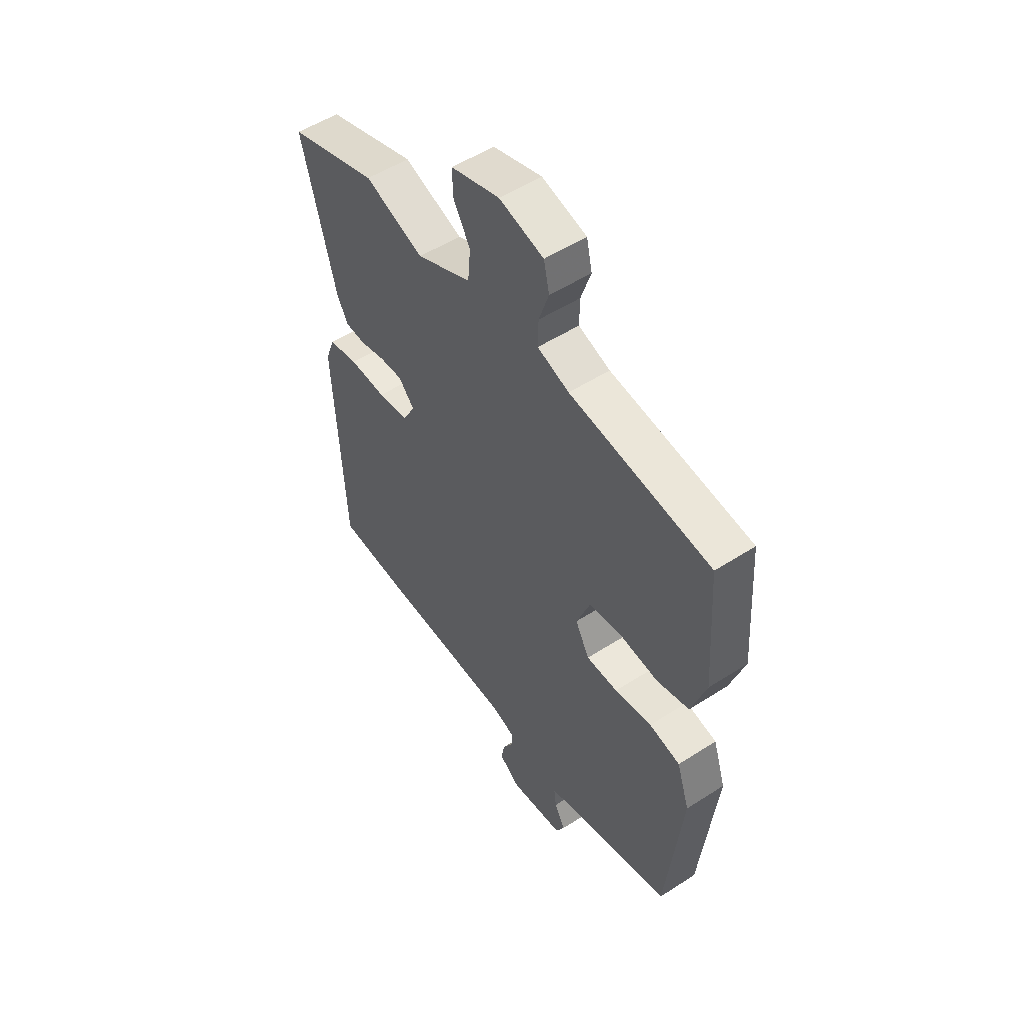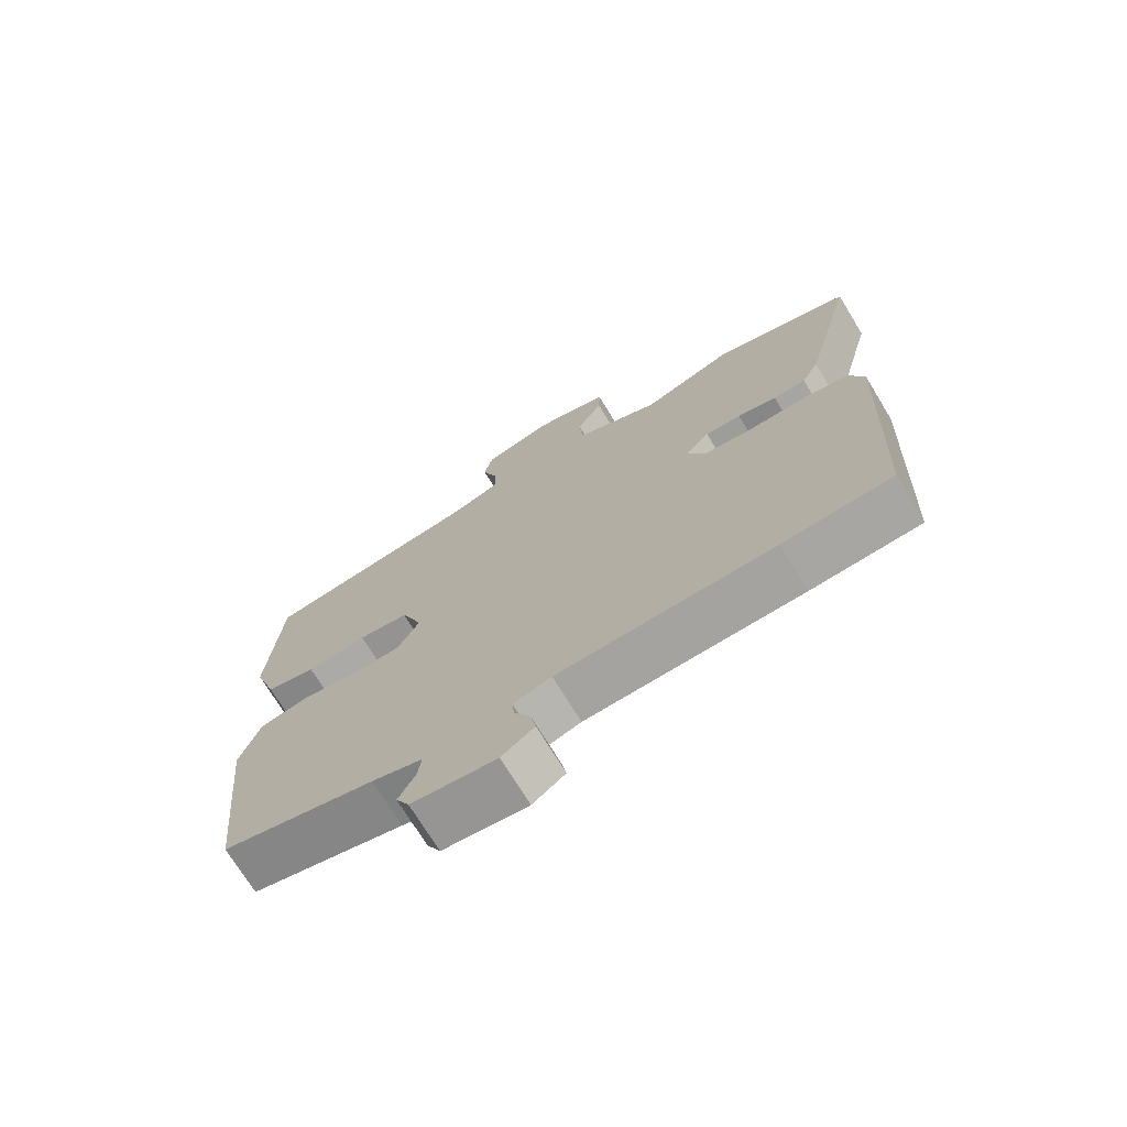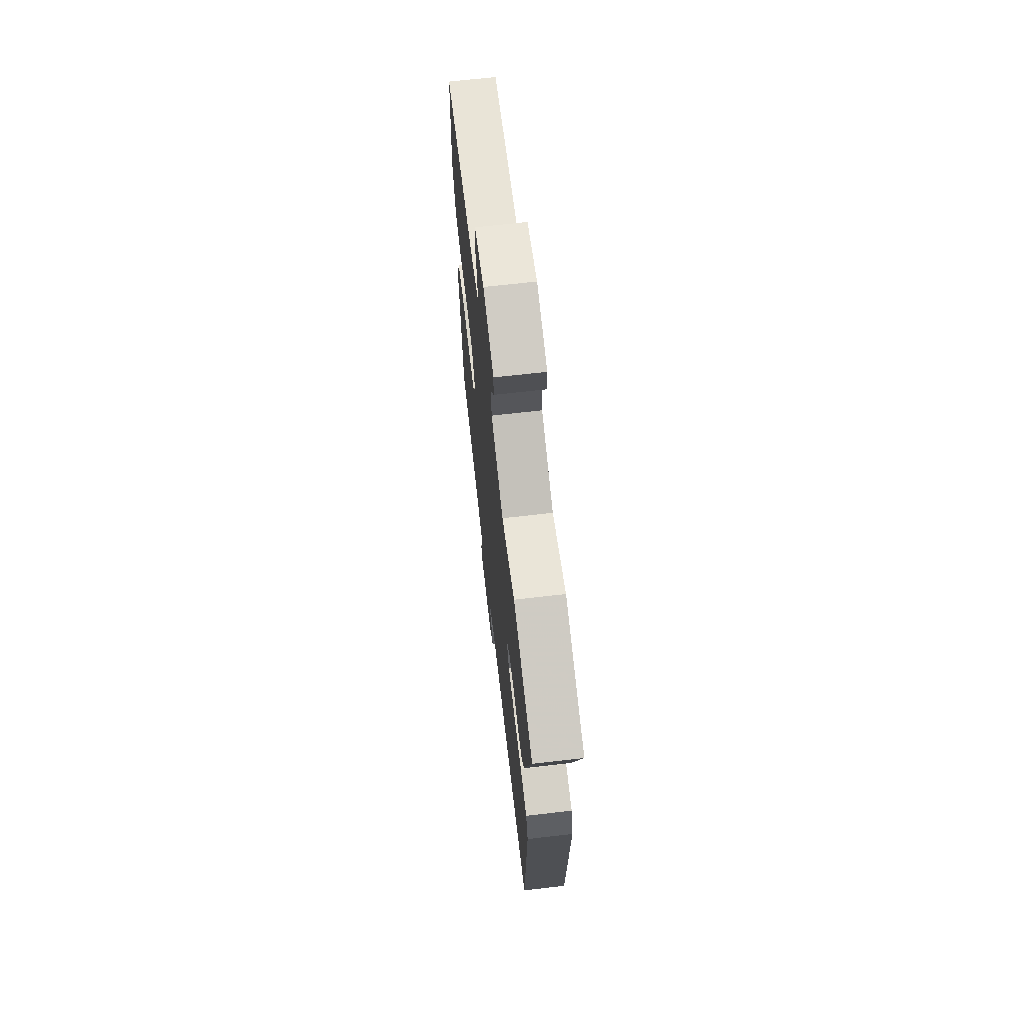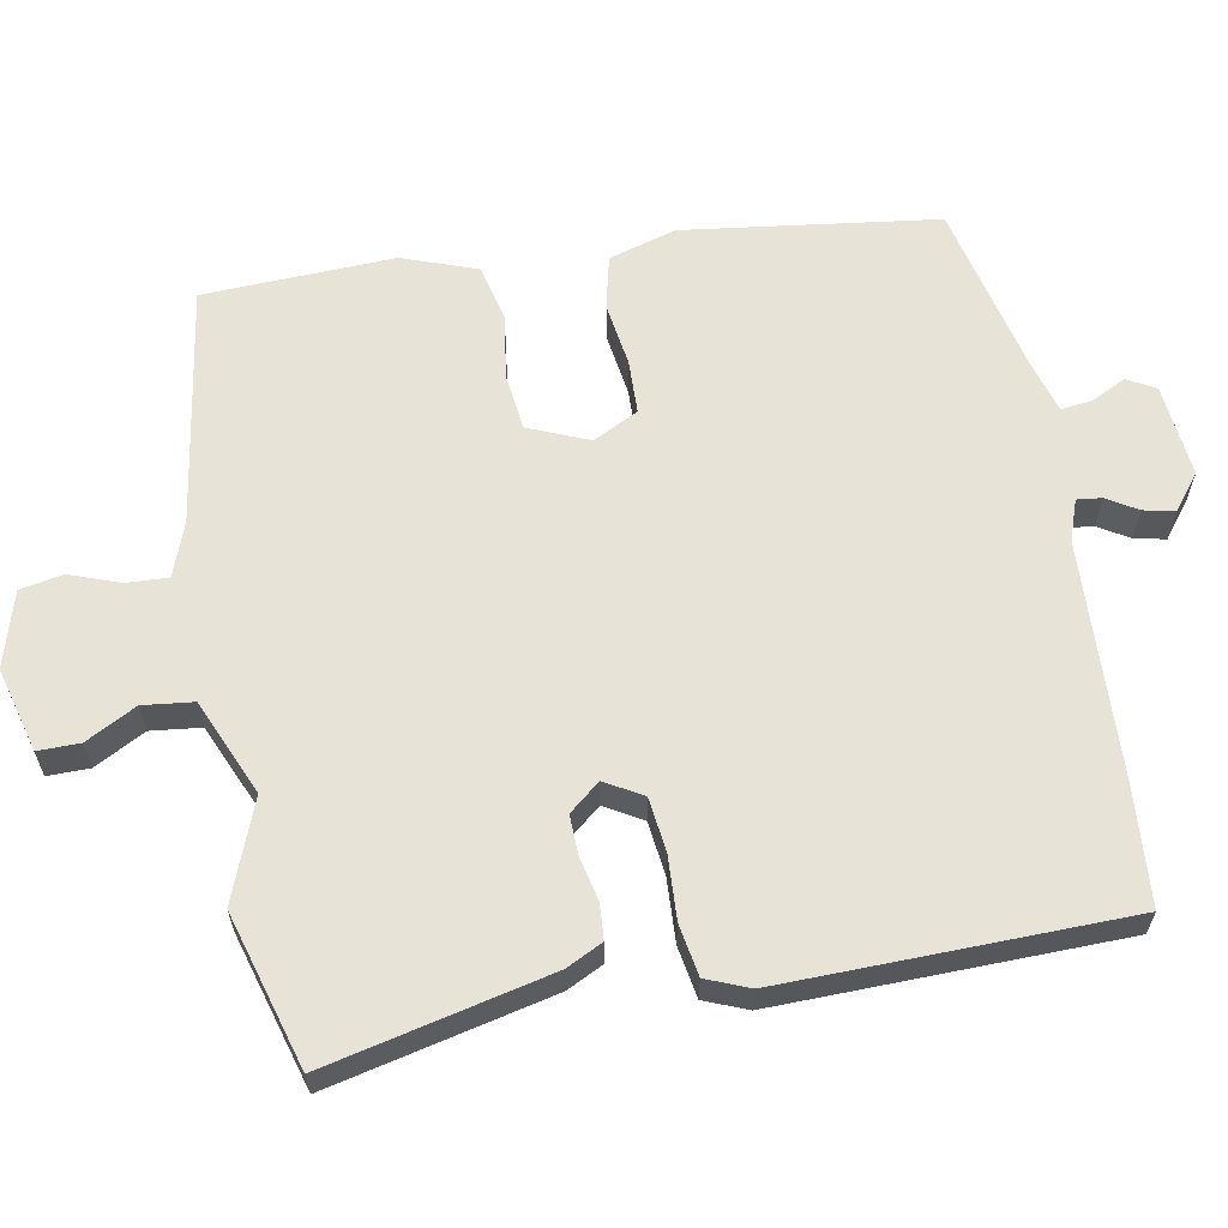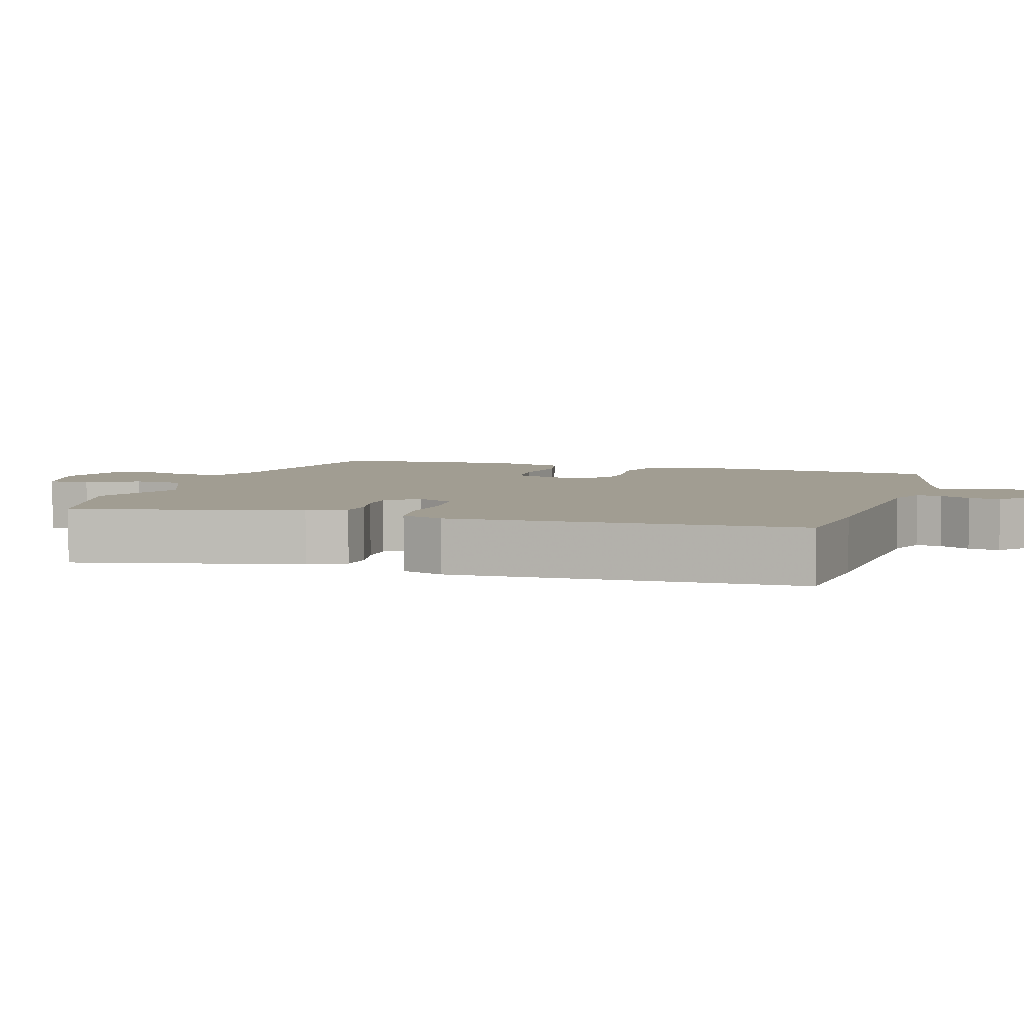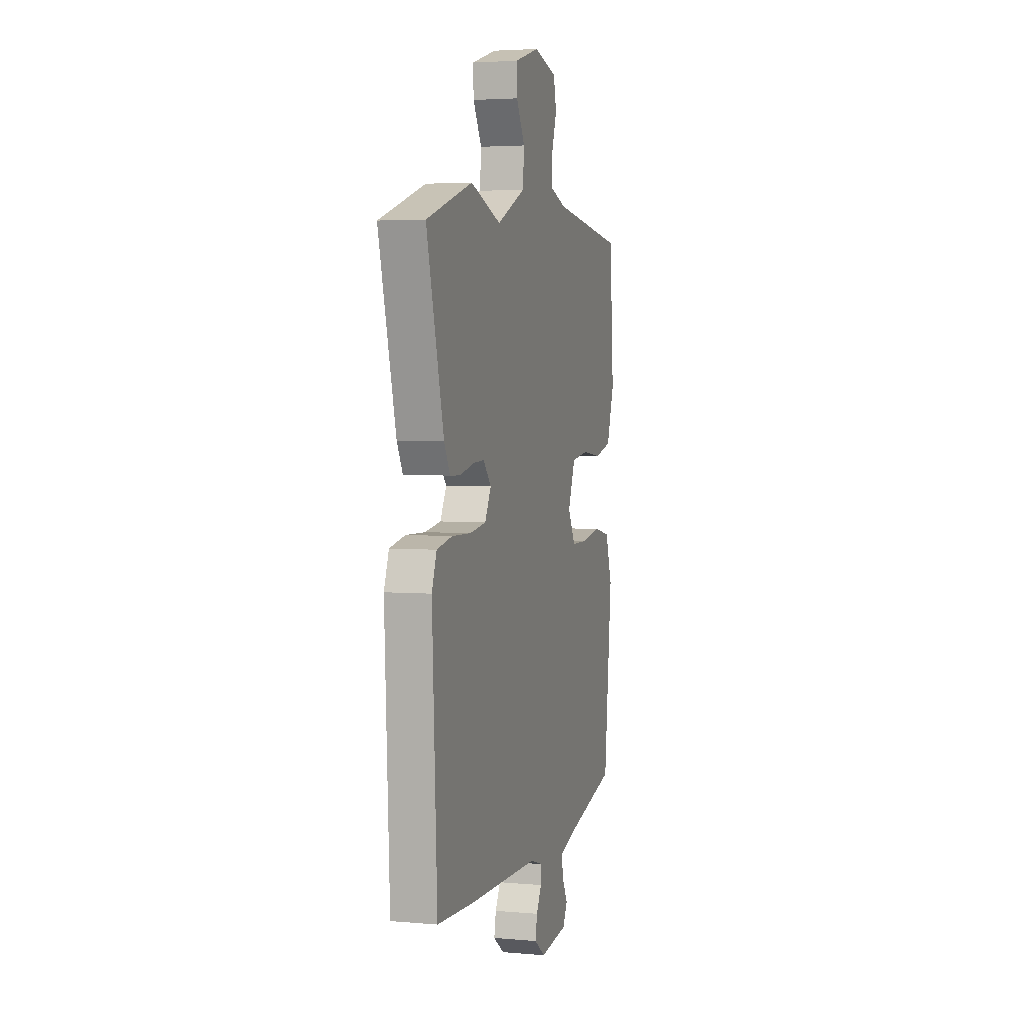
<metadata>
{"format":"obj","ext":"obj","renderer":"f3d","projection":"perspective","resolution":1024,"background":"white","views":[{"elev":52.7,"azim":-124.7,"up":"+Z"},{"elev":-72.4,"azim":31.4,"up":"+Z"},{"elev":67.9,"azim":83.4,"up":"+Z"},{"elev":62.1,"azim":81.2,"up":"+Y"},{"elev":4.8,"azim":108.7,"up":"+Y"},{"elev":3.6,"azim":106.3,"up":"+Z"}]}
</metadata>
<code>
v -0.483 0.07 0.506
v -0.153 0.07 0.548
v -0.079 0.07 0.573
v -0.08 0.07 0.63
v -0.103 0.07 0.699
v -0.09 0.07 0.757
v 0.014 0.07 0.784
v 0.128 0.07 0.75
v 0.126 0.07 0.693
v 0.087 0.07 0.625
v 0.093 0.07 0.556
v 0.222 0.07 0.496
v 0.36 0.07 0.545
v 0.569 0.07 0.478
v 0.491 0.07 0.176
v 0.465 0.07 0.127
v 0.416 0.07 0.125
v 0.357 0.07 0.14
v 0.303 0.07 0.143
v 0.267 0.07 0.102
v 0.295 0.07 0.05
v 0.368 0.07 0.039
v 0.455 0.07 0.041
v 0.525 0.07 0.027
v 0.547 0.07 -0.032
v 0.525 0.07 -0.499
v 0.362 0.07 -0.507
v 0.039 0.07 -0.513
v -0.018 0.07 -0.531
v -0.015 0.07 -0.565
v 0.009 0.07 -0.607
v 0.017 0.07 -0.65
v -0.032 0.07 -0.686
v -0.159 0.07 -0.67
v -0.179 0.07 -0.631
v -0.154 0.07 -0.584
v -0.148 0.07 -0.542
v -0.224 0.07 -0.518
v -0.453 0.07 -0.459
v -0.489 0.07 -0.112
v -0.459 0.07 -0.021
v -0.386 0.07 -0.006
v -0.299 0.07 -0.021
v -0.225 0.07 -0.021
v -0.192 0.07 0.04
v -0.224 0.07 0.123
v -0.3 0.07 0.134
v -0.391 0.07 0.124
v -0.467 0.07 0.144
v -0.501 0.07 0.246
v -0.483 0 0.506
v -0.153 0 0.548
v -0.079 0 0.573
v -0.08 0 0.63
v -0.103 0 0.699
v -0.09 0 0.757
v 0.014 0 0.784
v 0.128 0 0.75
v 0.126 0 0.693
v 0.087 0 0.625
v 0.093 0 0.556
v 0.222 0 0.496
v 0.36 0 0.545
v 0.569 0 0.478
v 0.491 0 0.176
v 0.465 0 0.127
v 0.416 0 0.125
v 0.357 0 0.14
v 0.303 0 0.143
v 0.267 0 0.102
v 0.295 0 0.05
v 0.368 0 0.039
v 0.455 0 0.041
v 0.525 0 0.027
v 0.547 0 -0.032
v 0.525 0 -0.499
v 0.362 0 -0.507
v 0.039 0 -0.513
v -0.018 0 -0.531
v -0.015 0 -0.565
v 0.009 0 -0.607
v 0.017 0 -0.65
v -0.032 0 -0.686
v -0.159 0 -0.67
v -0.179 0 -0.631
v -0.154 0 -0.584
v -0.148 0 -0.542
v -0.224 0 -0.518
v -0.453 0 -0.459
v -0.489 0 -0.112
v -0.459 0 -0.021
v -0.386 0 -0.006
v -0.299 0 -0.021
v -0.225 0 -0.021
v -0.192 0 0.04
v -0.224 0 0.123
v -0.3 0 0.134
v -0.391 0 0.124
v -0.467 0 0.144
v -0.501 0 0.246
f 47 48 49 50
f 46 47 50 1
f 40 41 42 43
f 38 39 40 43
f 37 38 43 44
f 33 34 35 36
f 33 36 37
f 30 31 32 33
f 29 30 33 37
f 28 29 37 44
f 22 23 24 25
f 21 22 25 26
f 20 21 26 27
f 15 16 17 18
f 15 18 19
f 12 13 14 15
f 11 12 15 19
f 7 8 9 10
f 7 10 11
f 4 5 6 7
f 3 4 7 11
f 2 3 11 19
f 46 1 2 19
f 27 28 44 45
f 20 27 45 46
f 19 20 46
f 100 99 98 97
f 51 100 97 96
f 93 92 91 90
f 93 90 89 88
f 94 93 88 87
f 86 85 84 83
f 87 86 83
f 83 82 81 80
f 87 83 80 79
f 94 87 79 78
f 75 74 73 72
f 76 75 72 71
f 77 76 71 70
f 68 67 66 65
f 69 68 65
f 65 64 63 62
f 69 65 62 61
f 60 59 58 57
f 61 60 57
f 57 56 55 54
f 61 57 54 53
f 69 61 53 52
f 69 52 51 96
f 95 94 78 77
f 96 95 77 70
f 96 70 69
f 1 51 52 2
f 2 52 53 3
f 3 53 54 4
f 4 54 55 5
f 5 55 56 6
f 6 56 57 7
f 7 57 58 8
f 8 58 59 9
f 9 59 60 10
f 10 60 61 11
f 11 61 62 12
f 12 62 63 13
f 13 63 64 14
f 14 64 65 15
f 15 65 66 16
f 16 66 67 17
f 17 67 68 18
f 18 68 69 19
f 19 69 70 20
f 20 70 71 21
f 21 71 72 22
f 22 72 73 23
f 23 73 74 24
f 24 74 75 25
f 25 75 76 26
f 26 76 77 27
f 27 77 78 28
f 28 78 79 29
f 29 79 80 30
f 30 80 81 31
f 31 81 82 32
f 32 82 83 33
f 33 83 84 34
f 34 84 85 35
f 35 85 86 36
f 36 86 87 37
f 37 87 88 38
f 38 88 89 39
f 39 89 90 40
f 40 90 91 41
f 41 91 92 42
f 42 92 93 43
f 43 93 94 44
f 44 94 95 45
f 45 95 96 46
f 46 96 97 47
f 47 97 98 48
f 48 98 99 49
f 49 99 100 50
f 50 100 51 1

</code>
